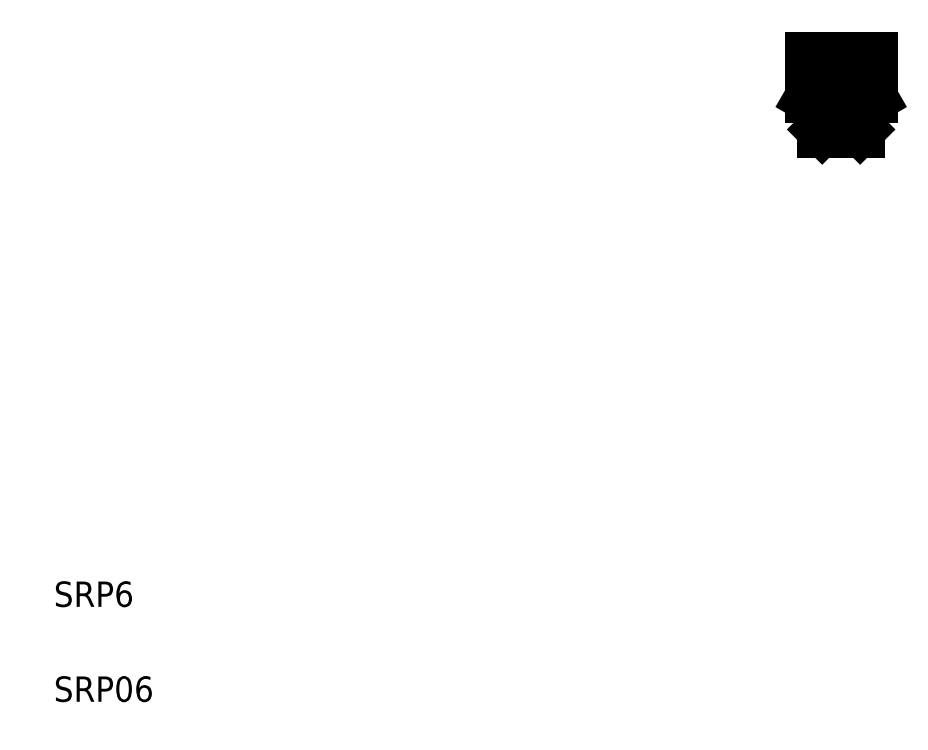
<metadata>
{"format":"dxf","ext":"dxf","renderer":"ezdxf+matplotlib","layout":"modelspace","background":"white","min_lineweight":24,"dpi":150}
</metadata>
<code>
0
SECTION
2
ENTITIES
0
TEXT
8
0
10
10
20
10
30
0
40
4
1
SRP06
0
TEXT
8
0
10
10
20
25
30
0
40
4
1
SRP6
0
LINE
8
CENTER
10
134.4
20
113.4
30
0
11
134.4
21
98.62
31
0
0
LINE
8
0
10
132.9
20
105.9
30
0
11
132.9
21
100.4
31
0
0
LINE
8
0
10
135.9
20
105.9
30
0
11
135.9
21
100.4
31
0
0
LINE
8
0
10
132.4
20
101.4
30
0
11
132.4
21
103.7
31
0
0
LINE
8
0
10
136.4
20
101.4
30
0
11
136.4
21
103.7
31
0
0
LINE
8
0
10
137.4
20
99.94
30
0
11
131.4
21
99.94
31
0
0
LINE
8
0
10
136.4
20
101.4
30
0
11
137.4
21
100.4
31
0
0
ARC
8
0
10
134.4
20
91.91
30
0
40
8.573
50
69.52
51
110.5
0
LINE
8
0
10
137.4
20
100.4
30
0
11
131.4
21
100.4
31
0
0
LINE
8
0
10
132.4
20
101.4
30
0
11
131.4
21
100.4
31
0
0
LINE
8
0
10
131.4
20
100.3
30
0
11
131.4
21
100.3
31
0
0
LINE
8
0
10
131.4
20
100.2
30
0
11
131.4
21
100.2
31
0
0
LINE
8
0
10
131.4
20
100.4
30
0
11
131.4
21
99.94
31
0
0
LINE
8
0
10
137.4
20
100.4
30
0
11
137.4
21
99.94
31
0
0
LINE
8
0
10
137.9
20
105.9
30
0
11
130.9
21
105.9
31
0
0
LINE
8
0
10
137.9
20
107.5
30
0
11
130.9
21
107.5
31
0
0
LINE
8
0
10
139.4
20
111.9
30
0
11
129.4
21
111.9
31
0
0
LINE
8
0
10
139.4
20
105.4
30
0
11
136.4
21
103.7
31
0
0
LINE
8
0
10
129.4
20
105.4
30
0
11
132.4
21
103.7
31
0
0
LINE
8
0
10
129.4
20
109.9
30
0
11
129.4
21
105.4
31
0
0
LINE
8
0
10
130.9
20
107.5
30
0
11
130.9
21
105.9
31
0
0
LINE
8
0
10
129.4
20
111.9
30
0
11
129.4
21
110.9
31
0
0
LINE
8
0
10
130.4
20
110.9
30
0
11
130.4
21
109.9
31
0
0
LINE
8
0
10
131.9
20
111.9
30
0
11
131.9
21
107.5
31
0
0
LINE
8
0
10
136.9
20
111.9
30
0
11
136.9
21
107.5
31
0
0
LINE
8
0
10
139.4
20
109.9
30
0
11
139.4
21
105.4
31
0
0
LINE
8
0
10
137.9
20
107.5
30
0
11
137.9
21
105.9
31
0
0
LINE
8
0
10
139.4
20
111.9
30
0
11
139.4
21
110.9
31
0
0
LINE
8
0
10
139.4
20
110.9
30
0
11
129.4
21
110.9
31
0
0
LINE
8
0
10
139.4
20
109.9
30
0
11
129.4
21
109.9
31
0
0
LINE
8
0
10
138.4
20
110.9
30
0
11
138.4
21
109.9
31
0
0
LINE
8
0
10
129.4
20
105.4
30
0
11
139.4
21
105.4
31
0
0
LINE
8
0
10
136.4
20
103.7
30
0
11
132.4
21
103.7
31
0
0
LINE
8
0
10
132.4
20
101.4
30
0
11
136.4
21
101.4
31
0
0
ENDSEC
0
EOF

</code>
